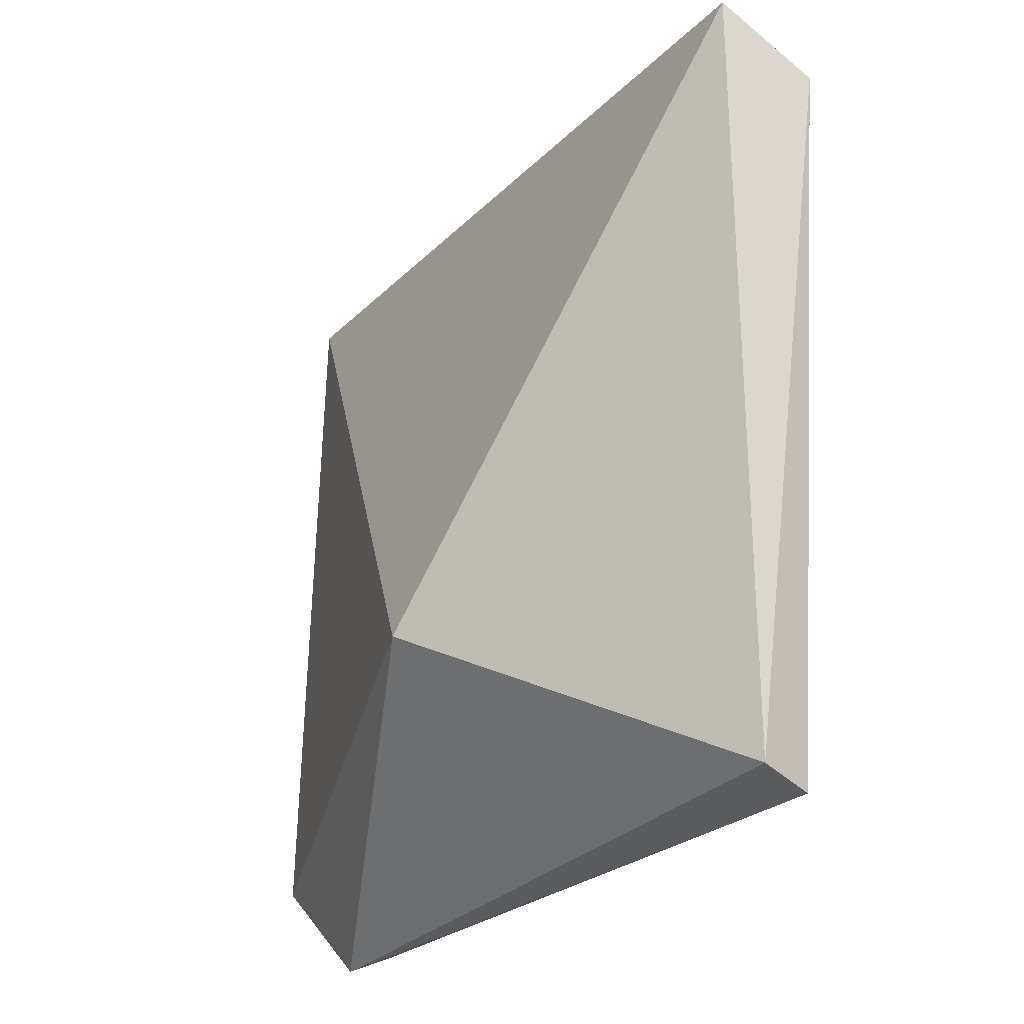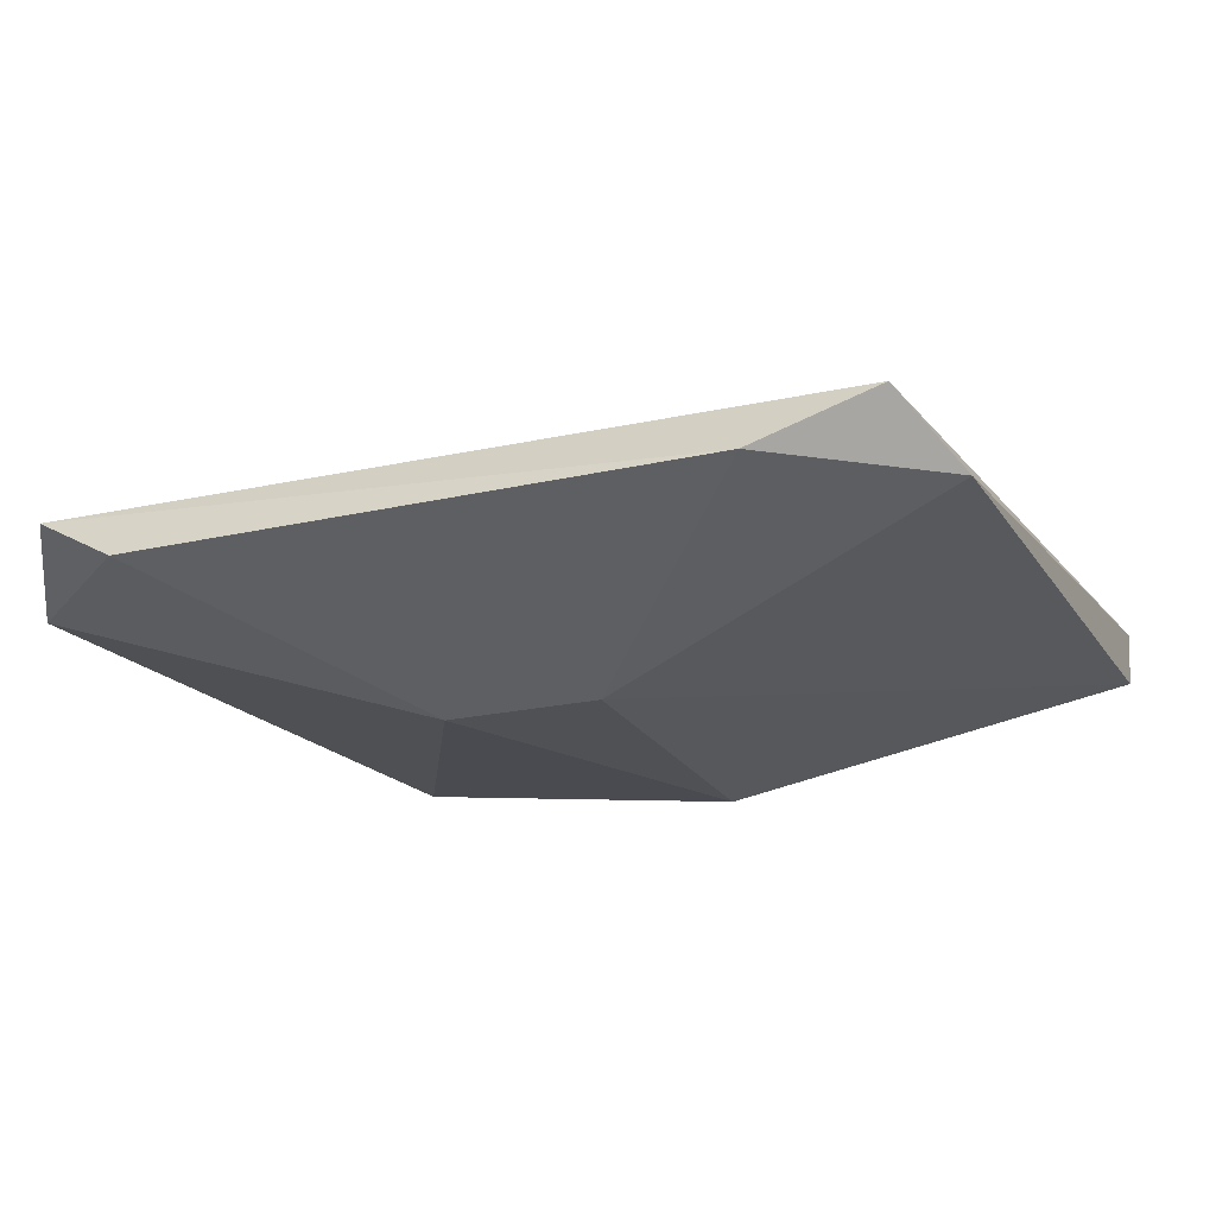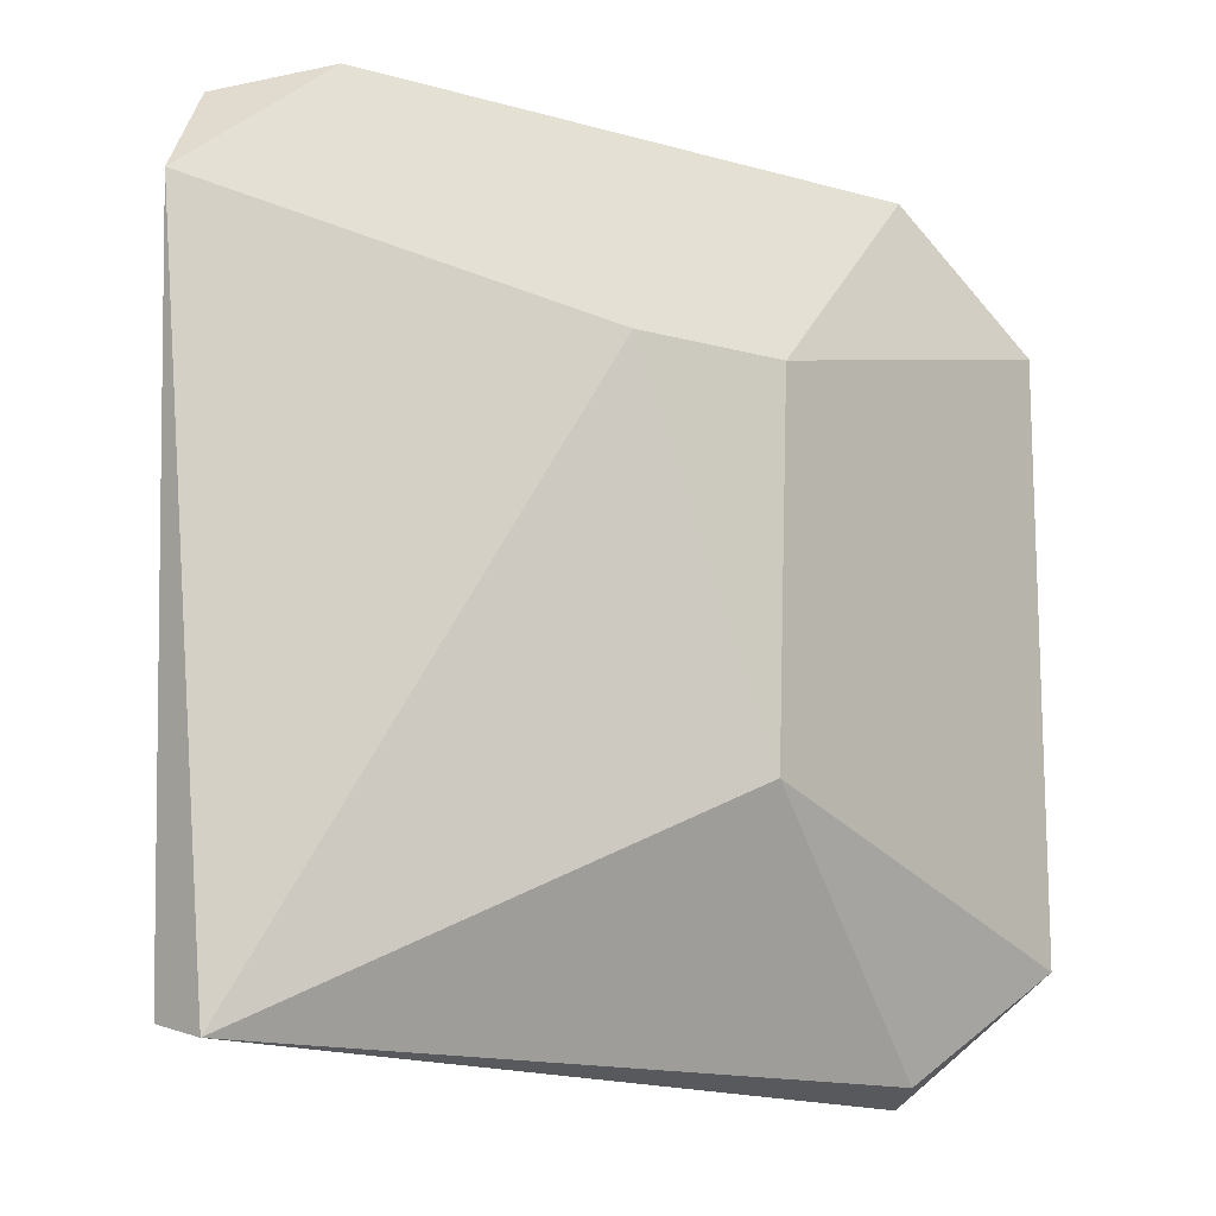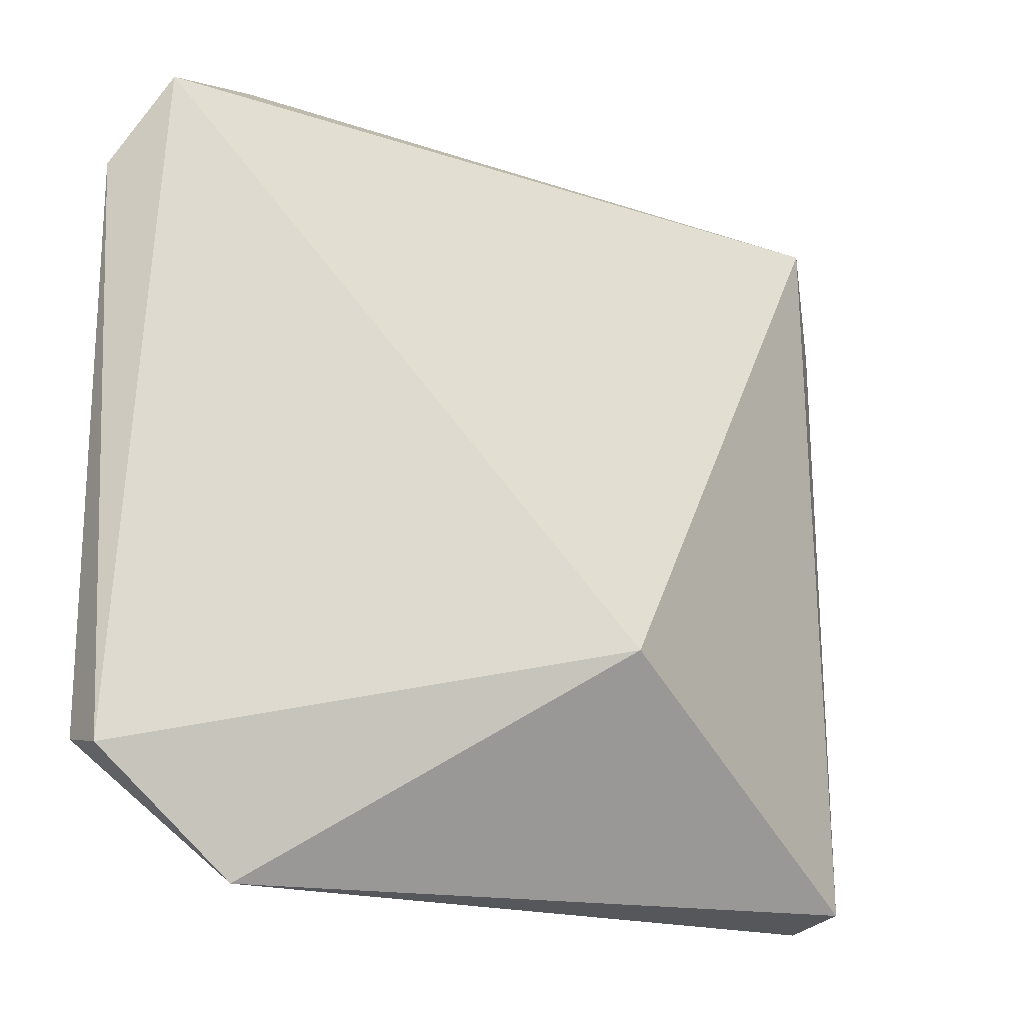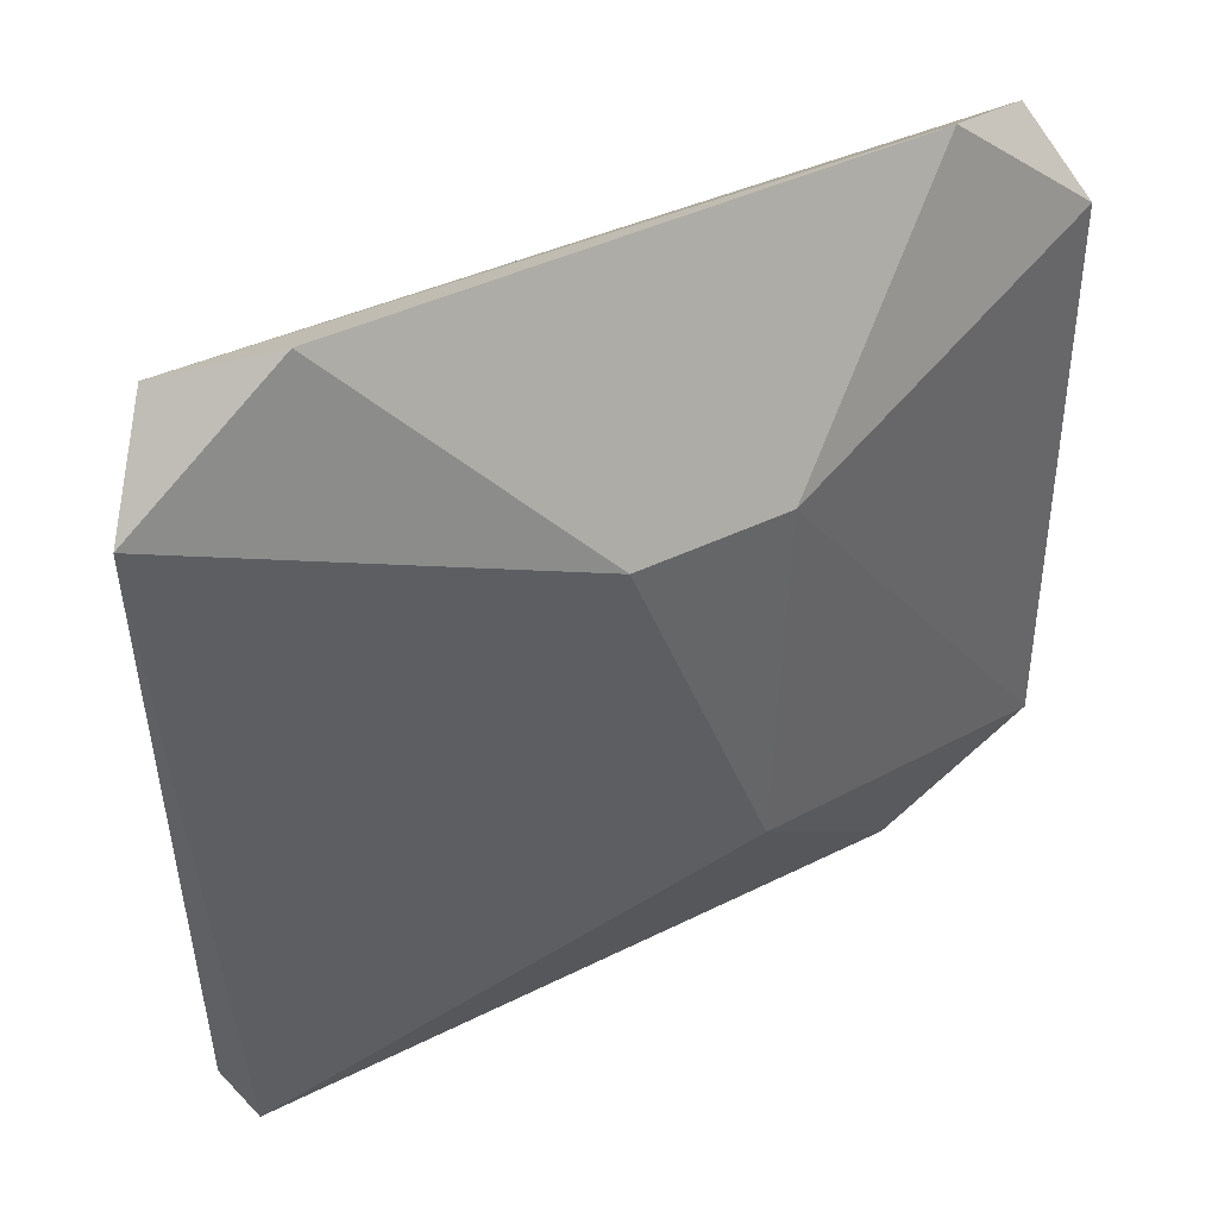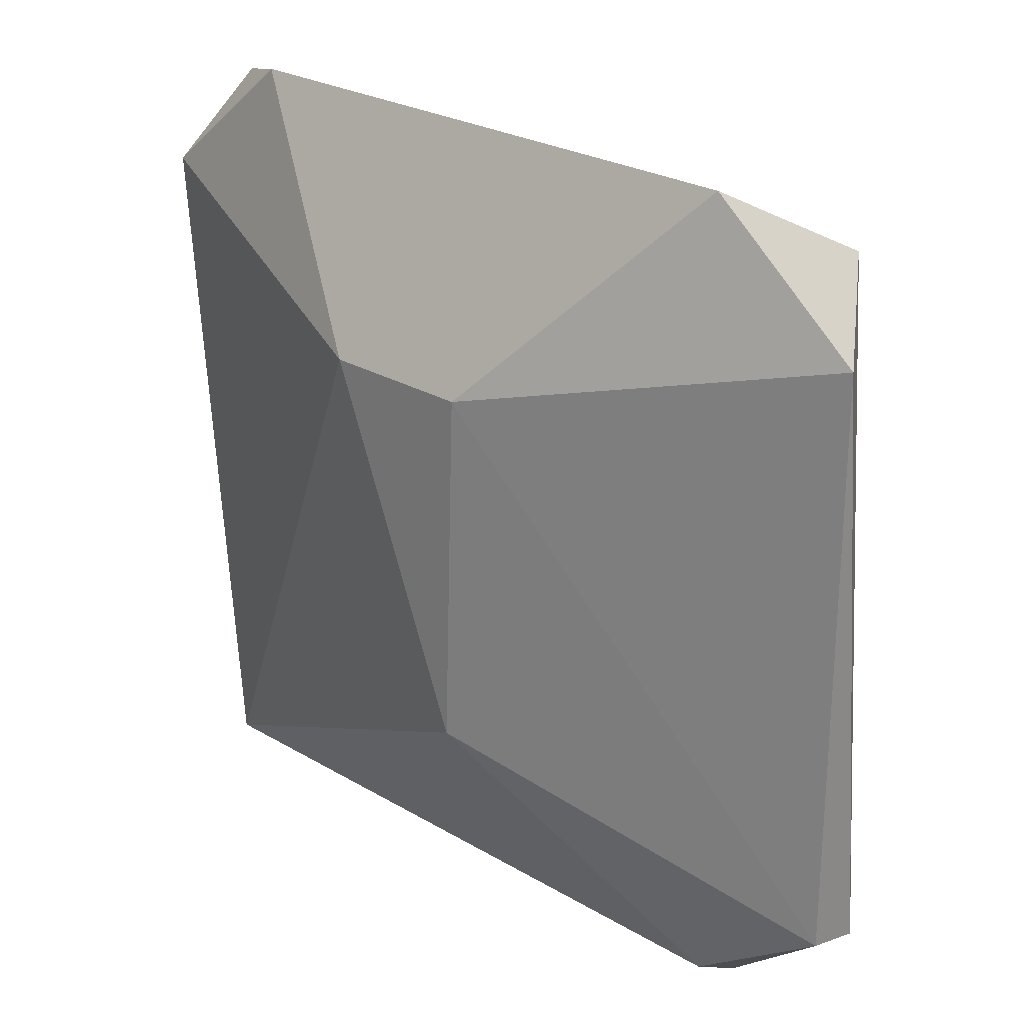
<metadata>
{"format":"obj","ext":"obj","renderer":"f3d","projection":"perspective","resolution":1024,"background":"white","views":[{"elev":-23.4,"azim":-122.4,"up":"+Z"},{"elev":-19.9,"azim":23.4,"up":"+Y"},{"elev":-13.6,"azim":-32.3,"up":"+Z"},{"elev":-20.0,"azim":146.9,"up":"+Z"},{"elev":41.5,"azim":-30.8,"up":"+Z"},{"elev":25.3,"azim":43.9,"up":"+Z"}]}
</metadata>
<code>
g Generated convex submesh 1
v -0.4149 -0.06033 0.5931
v 0.4171 -0.03897 -0.5689
v 0.4349 0.01872 -0.5931
v -0.5732 0.01872 -0.5337
v -0.05933 0.2362 -0.2571
v 0.5732 0.01872 0.5337
v 0.0912 -0.2199 -0.2372
v -0.5534 0.01872 0.5535
v -0.1093 -0.2198 0.2734
v -0.5535 -0.06028 -0.5534
v 0.6325 -0.06028 0.415
v 0.6325 0.01872 -0.4347
v -0.6325 -0.06033 0.415
v 0.6325 -0.06033 -0.415
v 0.415 -0.06028 0.5931
v 0.1093 -0.2199 0.2736
g Generated convex submesh 1_0
f 16 15 1
f 5 3 4
f 8 5 4
f 8 6 5
f 10 7 9
f 10 3 2
f 10 4 3
f 10 2 7
f 12 3 5
f 12 5 6
f 12 6 11
f 13 1 8
f 13 8 4
f 13 9 1
f 13 10 9
f 13 4 10
f 14 2 3
f 14 7 2
f 14 3 12
f 14 12 11
f 15 8 1
f 15 6 8
f 15 11 6
f 16 11 15
f 16 1 9
f 16 9 7
f 16 7 14
f 16 14 11

</code>
